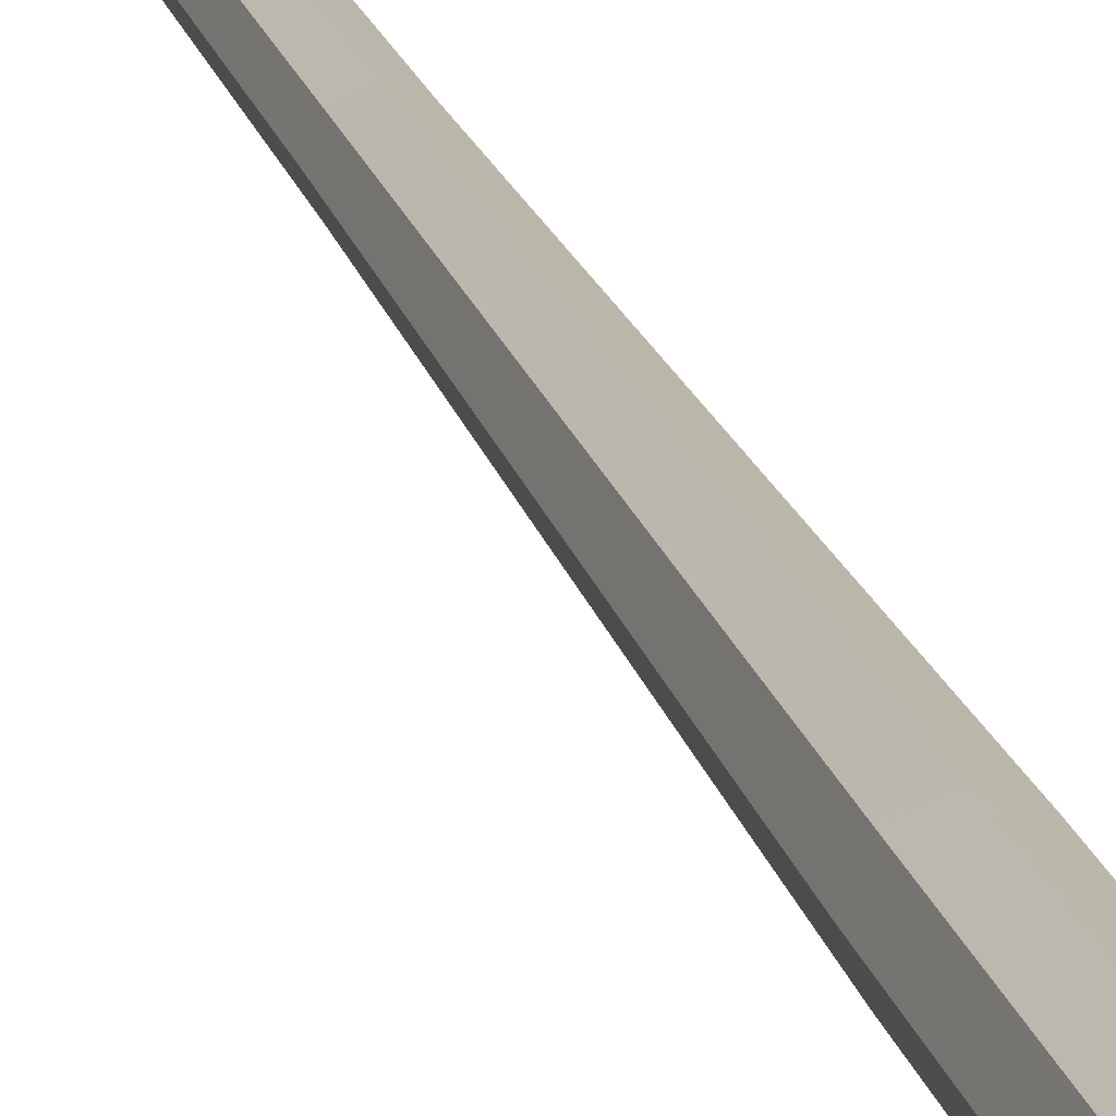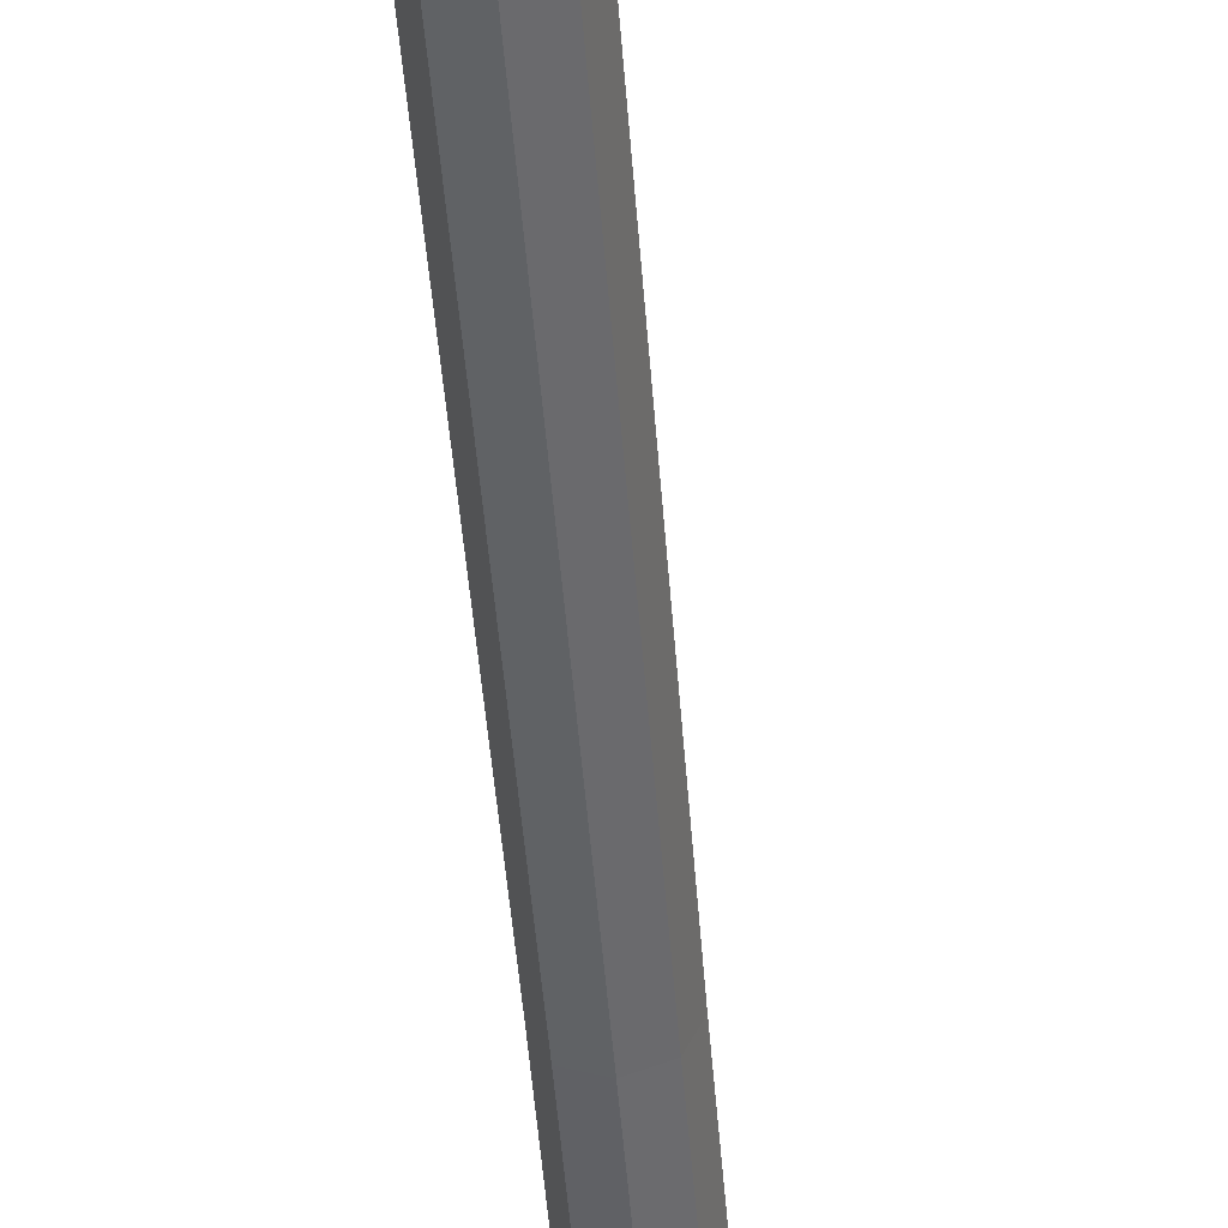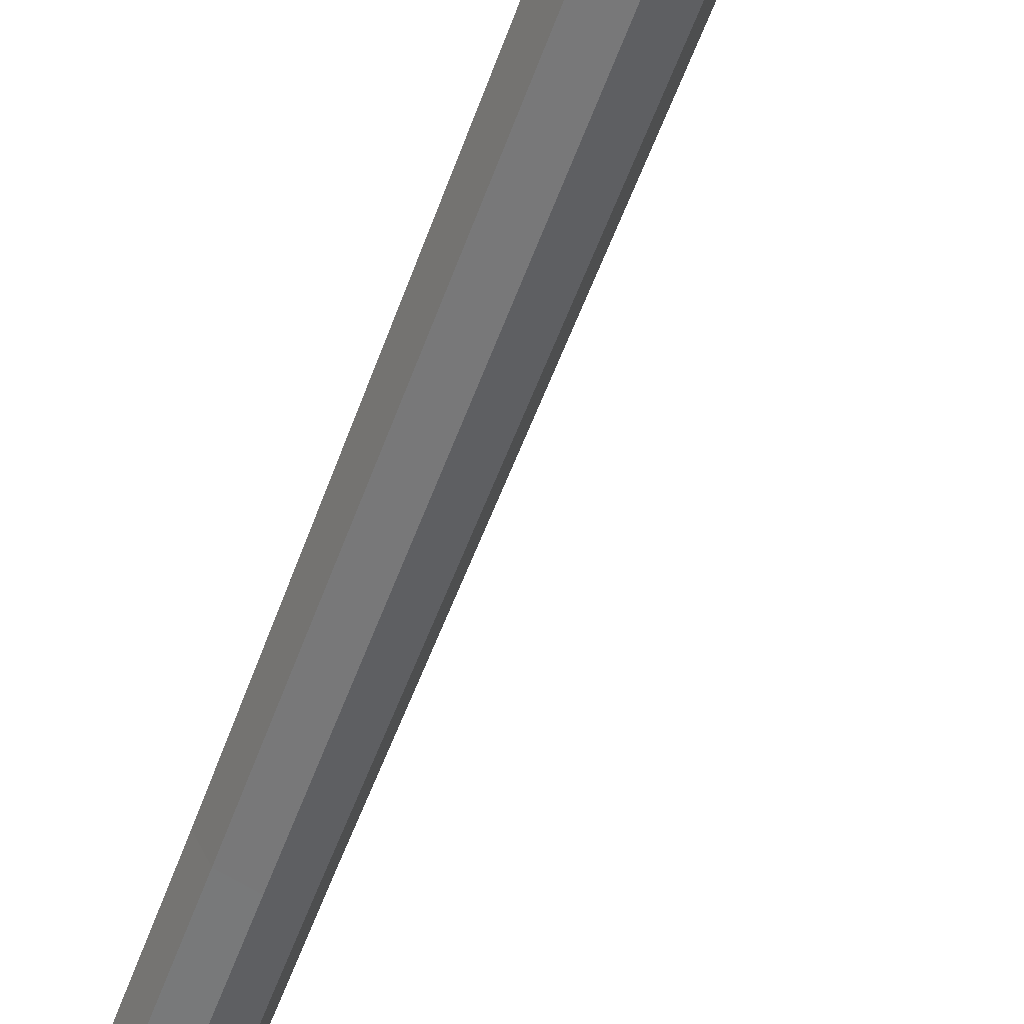
<metadata>
{"format":"obj","ext":"obj","renderer":"f3d","projection":"perspective","resolution":1024,"background":"white","views":[{"elev":14.3,"azim":-10.6,"up":"+Z"},{"elev":-50.3,"azim":4.7,"up":"+Z"},{"elev":-54.5,"azim":-18.9,"up":"+Z"}]}
</metadata>
<code>
o Cylinder
v -0 0.75 -0.05243
v 0.03707 0.75 -0.03707
v 0.05243 0.75 0
v 0.03707 0.75 0.03707
v -0 0.75 0.05243
v -0.03707 0.75 0.03707
v -0.05243 0.75 -0
v -0.03707 0.75 -0.03707
v -1e-06 3.305 -0.02767
v 0.01956 3.305 -0.01956
v 0.02767 3.305 0
v 0.01956 3.305 0.01956
v -1e-06 3.305 0.02767
v -0.01956 3.305 0.01956
v -0.02767 3.305 -0
v -0.01956 3.305 -0.01956
v 0.02568 2.027 0.02568
v -0 2.027 0.03632
v -0.03632 2.027 -0
v -0.02568 2.027 -0.02568
v 0.02568 2.027 -0.02568
v 0.03632 2.027 0
v -0.02568 2.027 0.02568
v -0 2.027 -0.03632
v 2e-06 4.299 -0.01267
v 0.008959 4.299 -0.008956
v 0.01267 4.299 0
v 0.008959 4.299 0.008956
v 2e-06 4.299 0.01267
v -0.008954 4.299 0.008956
v -0.01266 4.299 -0
v -0.008954 4.299 -0.008956
v -0 -0.1728 -0.05709
v 0.04037 -0.1728 -0.04037
v 0.05709 -0.1728 0
v 0.04037 -0.1728 0.04037
v -0 -0.1728 0.05709
v -0.04037 -0.1728 0.04037
v -0.05709 -0.1728 -0
v -0.04037 -0.1728 -0.04037
v 0.04098 -0.3439 -0.04098
v 0.05795 -0.3439 0
v 0.04098 -0.3439 0.04098
v -0 -0.3439 0.05795
v -0.04098 -0.3439 0.04098
v -0.05795 -0.3439 -0
v -0.04098 -0.3439 -0.04098
v -0 -0.3439 -0.05795
v -0 -0.1854 -0.07947
v 0.02929 -0.209 -0.07254
v -0.02929 -0.209 -0.07254
v 0.02953 -0.3072 -0.07293
v -0.02953 -0.3072 -0.07293
v -0 -0.3309 -0.08013
v -0 -0.2194 -0.126
v 0.02226 -0.2257 -0.1179
v -0.02226 -0.2257 -0.1179
v 0.0224 -0.2901 -0.1181
v -0.0224 -0.2901 -0.1181
v -0 -0.2964 -0.1264
v -0 -0.219 -0.2062
v 0.02226 -0.2253 -0.198
v -0.02226 -0.2253 -0.198
v 0.0224 -0.2898 -0.1983
v -0.0224 -0.2898 -0.1983
v -0 -0.296 -0.2065
v 0.1047 -0.09955 -0.2422
v 0.02244 -0.09955 -0.2422
v -0.01207 -0.229 -0.1652
v 0.07019 -0.229 -0.1652
v -0.01207 -0.2367 -0.184
v 0.07019 -0.2367 -0.184
v -0.01207 -0.2554 -0.1917
v 0.07019 -0.2554 -0.1917
v -0.01207 -0.2742 -0.184
v 0.07019 -0.2742 -0.184
v -0.01207 -0.2819 -0.1652
v 0.07019 -0.2819 -0.1652
v -0.01207 -0.2742 -0.1465
v 0.07019 -0.2742 -0.1465
v -0.01207 -0.2554 -0.1388
v 0.07019 -0.2554 -0.1388
v -0.01207 -0.2367 -0.1465
v 0.07019 -0.2367 -0.1465
v 0.02244 -0.1073 -0.261
v 0.1047 -0.1073 -0.261
v 0.02244 -0.126 -0.2687
v 0.1047 -0.126 -0.2687
v 0.02244 -0.1447 -0.261
v 0.1047 -0.1447 -0.261
v 0.02244 -0.1525 -0.2422
v 0.1047 -0.1525 -0.2422
v 0.02244 -0.1447 -0.2235
v 0.1047 -0.1447 -0.2235
v 0.02244 -0.126 -0.2158
v 0.1047 -0.126 -0.2158
v 0.02244 -0.1073 -0.2235
v 0.1047 -0.1073 -0.2235
v 0.05684 -0.1851 -0.1846
v 0.04094 -0.1851 -0.1846
v 0.04094 -0.1482 -0.2135
v 0.05684 -0.1482 -0.2135
v 0.04094 -0.1387 -0.235
v 0.05684 -0.1387 -0.235
v 0.04094 -0.1622 -0.2365
v 0.05684 -0.1622 -0.2365
v 0.04094 -0.2049 -0.2171
v 0.05684 -0.2049 -0.2171
v 0.04094 -0.2418 -0.1882
v 0.05684 -0.2418 -0.1882
v 0.04094 -0.2513 -0.1667
v 0.05684 -0.2513 -0.1667
v 0.04094 -0.2278 -0.1652
v 0.05684 -0.2278 -0.1652
v -0 -0.8356 -0.04781
v 0.03381 -0.8356 -0.03381
v 0.04781 -0.8356 0
v 0.03381 -0.8356 0.03381
v -0 -0.8356 0.04781
v -0.03381 -0.8356 0.03381
v -0.04781 -0.8356 -0
v -0.03381 -0.8356 -0.03381
v 0.03265 -0.3439 -0.03265
v 0.04618 -0.3439 0
v 0.03265 -0.3439 0.03265
v -0 -0.3439 0.04618
v -0.03265 -0.3439 0.03265
v -0.04618 -0.3439 -0
v -0.03265 -0.3439 -0.03265
v -0 -0.3439 -0.04618
f 33 1 2 34
f 34 2 3 35
f 35 3 4 36
f 36 4 5 37
f 37 5 6 38
f 38 6 7 39
f 18 17 12 13
f 40 8 1 33
f 39 7 8 40
f 9 16 32 25
f 20 19 15 16
f 22 21 10 11
f 23 18 13 14
f 24 20 16 9
f 21 24 9 10
f 17 22 11 12
f 19 23 14 15
f 7 6 23 19
f 4 3 22 17
f 2 1 24 21
f 1 8 20 24
f 6 5 18 23
f 3 2 21 22
f 8 7 19 20
f 5 4 17 18
f 26 25 32 31 30 29 28 27
f 15 14 30 31
f 13 12 28 29
f 11 10 26 27
f 16 15 31 32
f 14 13 29 30
f 12 11 27 28
f 10 9 25 26
f 46 39 40 47
f 47 40 51 53
f 45 38 39 46
f 44 37 38 45
f 43 36 37 44
f 42 35 36 43
f 41 34 35 42
f 41 48 54 52
f 41 42 124 123
f 43 44 126 125
f 45 46 128 127
f 46 47 129 128
f 48 41 123 130
f 42 43 125 124
f 44 45 127 126
f 47 48 130 129
f 51 49 55 57
f 50 52 58 56
f 40 33 49 51
f 34 41 52 50
f 48 47 53 54
f 33 34 50 49
f 58 60 66 64
f 55 56 62 61
f 54 53 59 60
f 53 51 57 59
f 49 50 56 55
f 52 54 60 58
f 65 63 61 66
f 66 61 62 64
f 56 58 64 62
f 57 55 61 63
f 60 59 65 66
f 59 57 63 65
f 105 106 108 107
f 93 94 96 95
f 69 70 72 71
f 100 101 103 105 107 109 111 113
f 91 92 94 93
f 71 72 74 73
f 109 110 112 111
f 89 90 92 91
f 73 74 76 75
f 68 85 87 89 91 93 95 97
f 87 88 90 89
f 75 76 78 77
f 95 96 98 97
f 85 86 88 87
f 77 78 80 79
f 97 98 67 68
f 68 67 86 85
f 79 80 82 81
f 72 70 84 82 80 78 76 74
f 83 84 70 69
f 81 82 84 83
f 107 108 110 109
f 86 67 98 96 94 92 90 88
f 69 71 73 75 77 79 81 83
f 103 104 106 105
f 111 112 114 113
f 101 102 104 103
f 113 114 99 100
f 100 99 102 101
f 102 99 114 112 110 108 106 104
f 115 116 117 118 119 120 121 122
f 115 130 123 116
f 116 123 124 117
f 117 124 125 118
f 118 125 126 119
f 119 126 127 120
f 120 127 128 121
f 122 129 130 115
f 121 128 129 122

</code>
